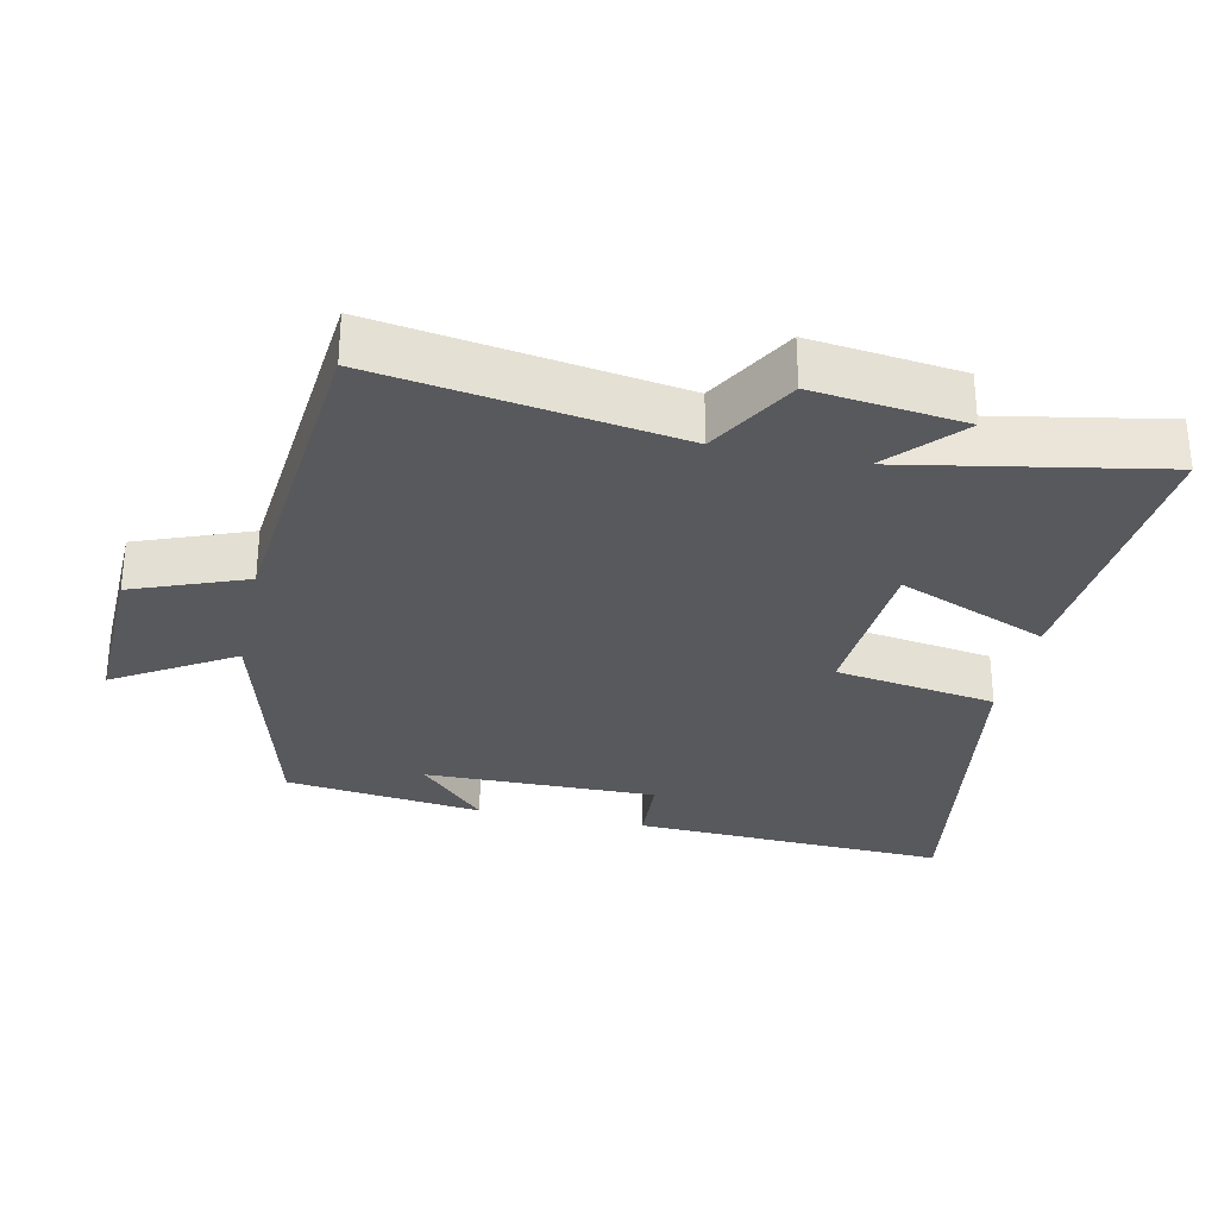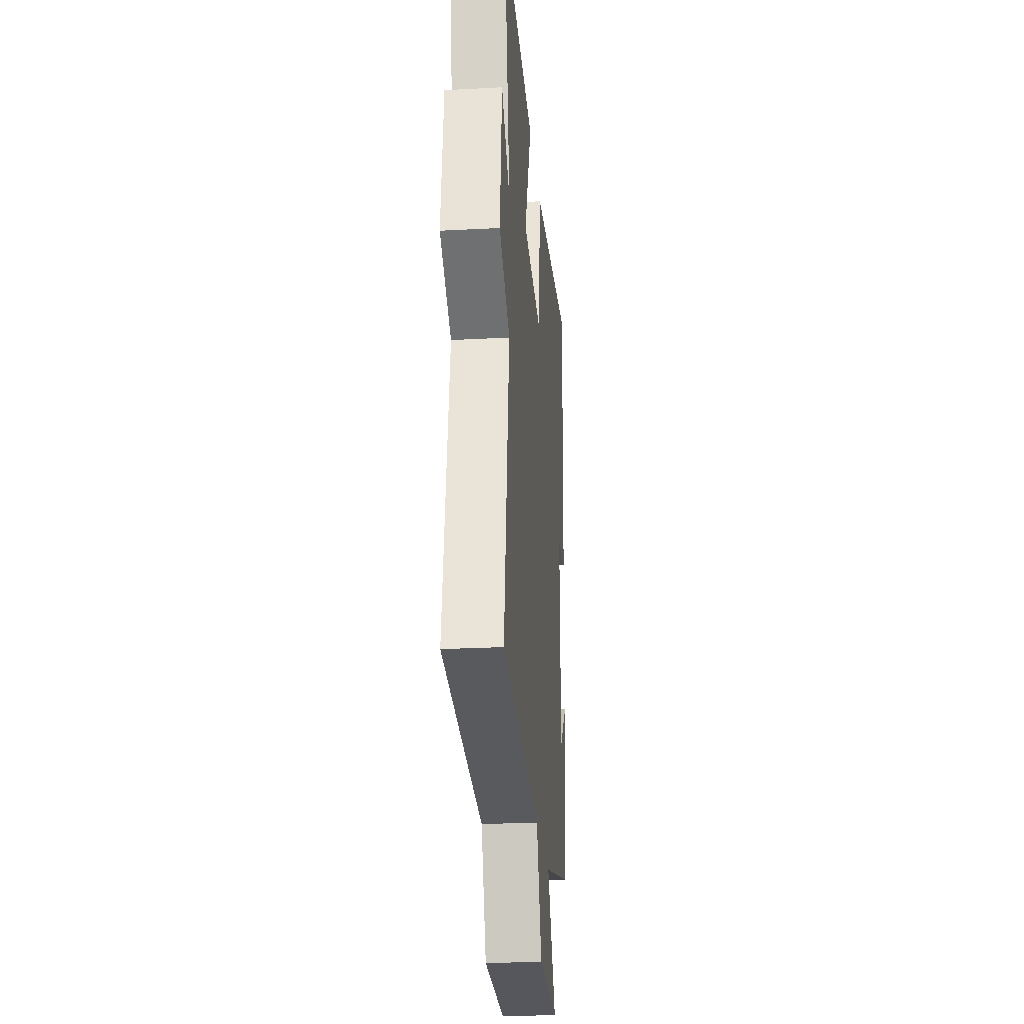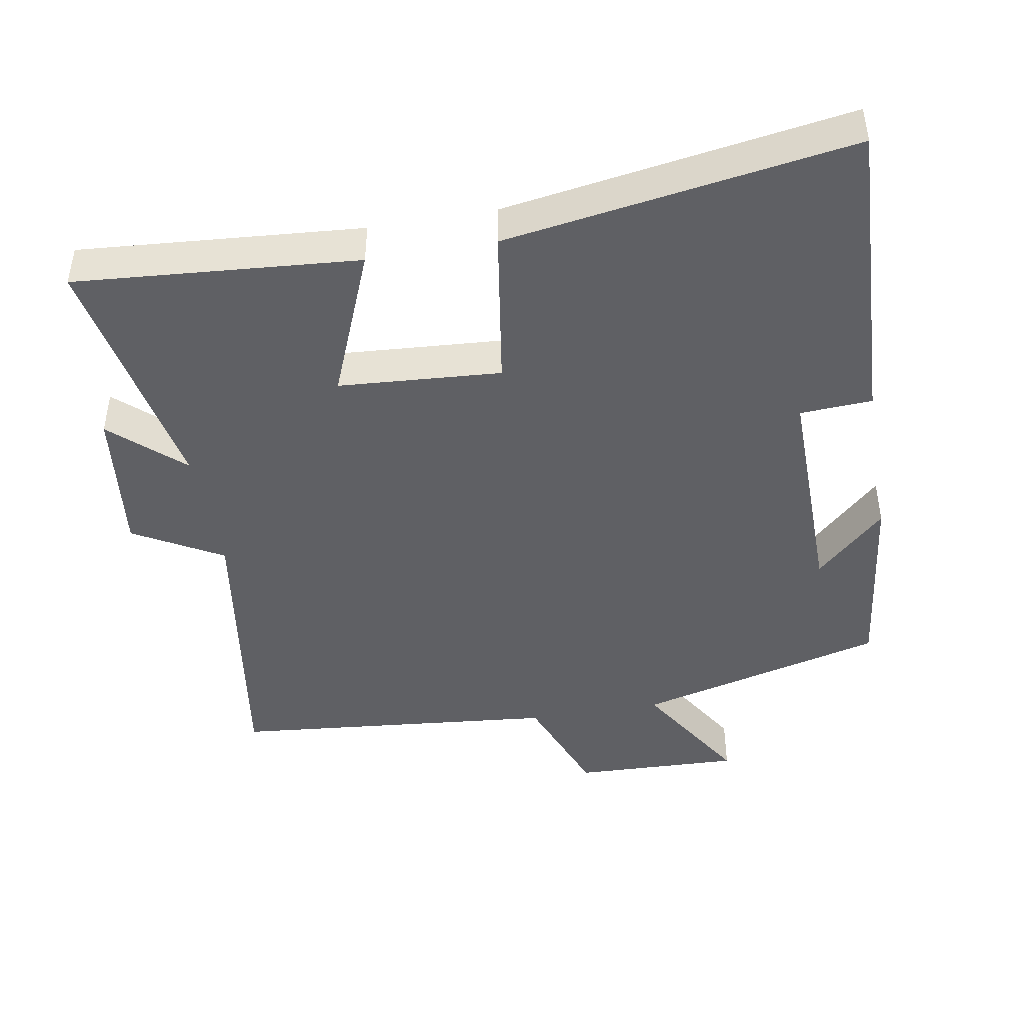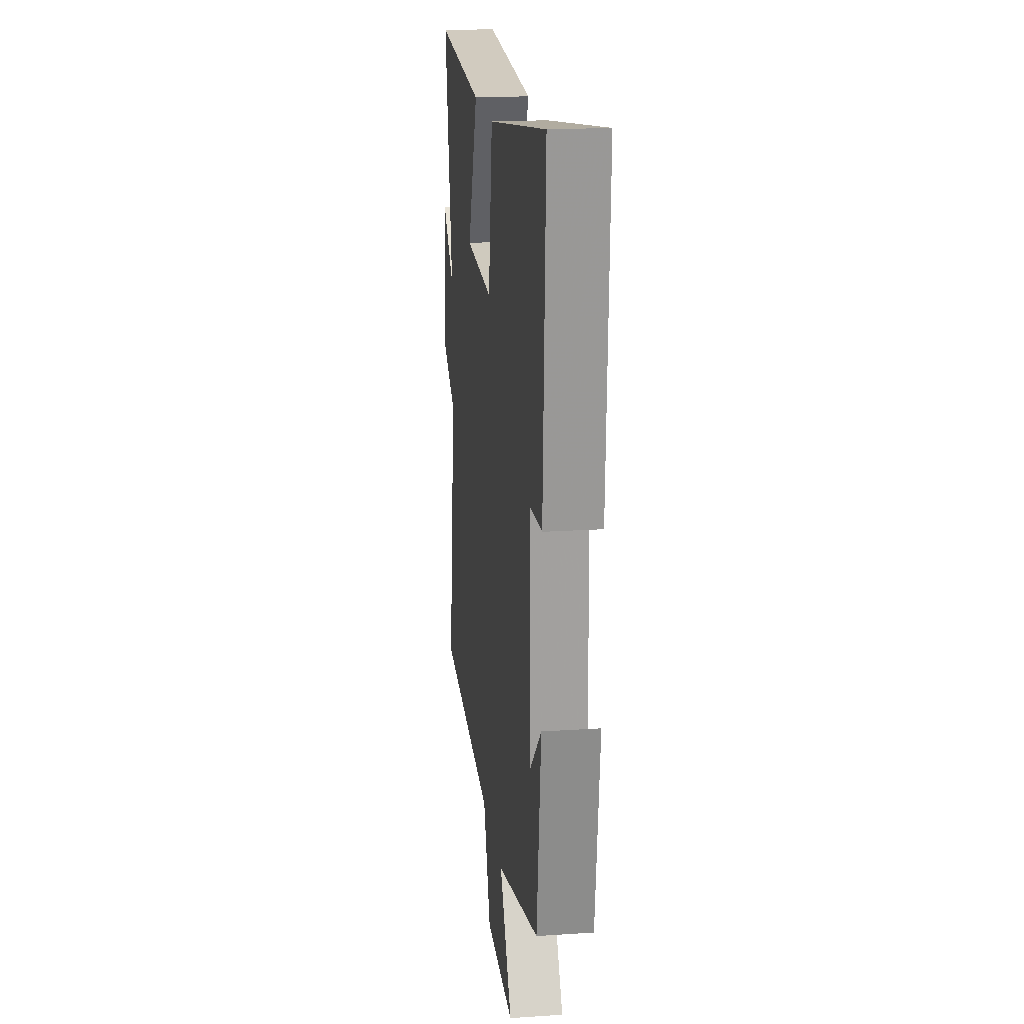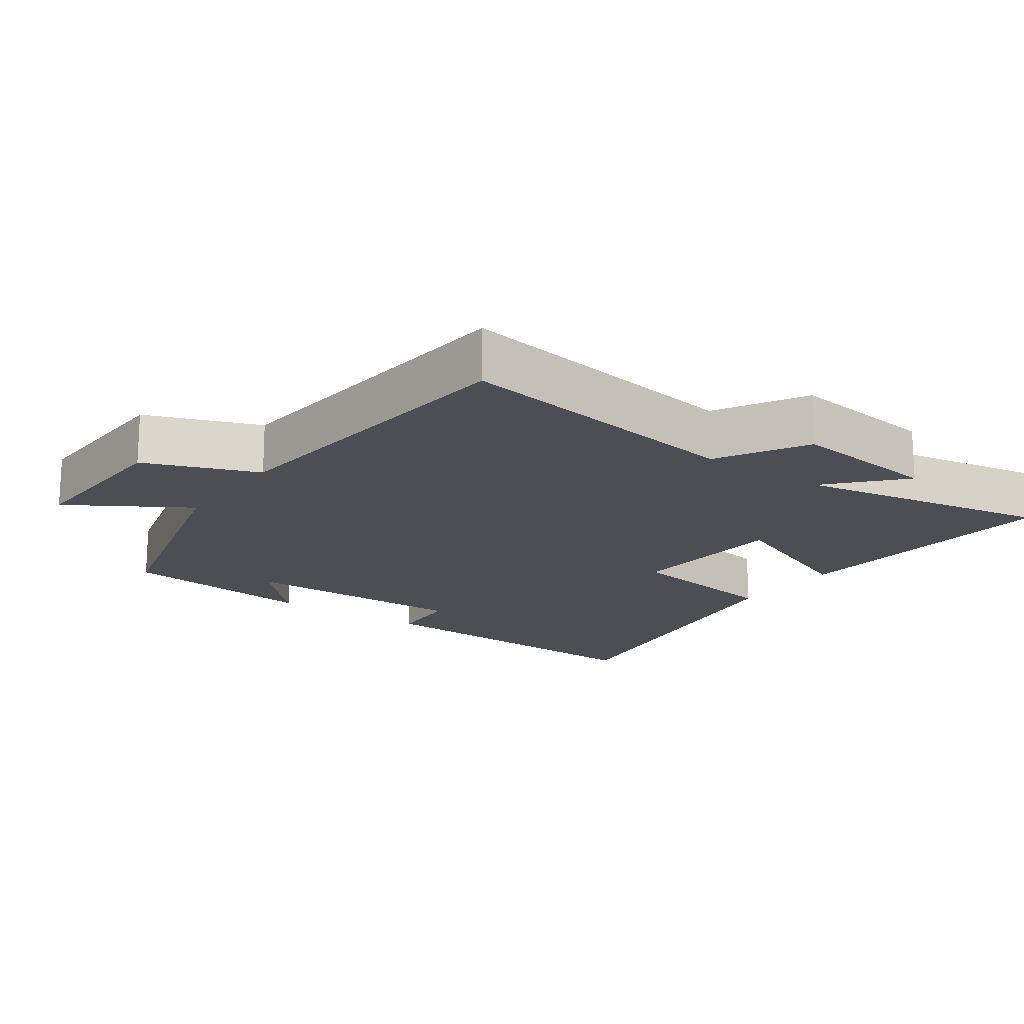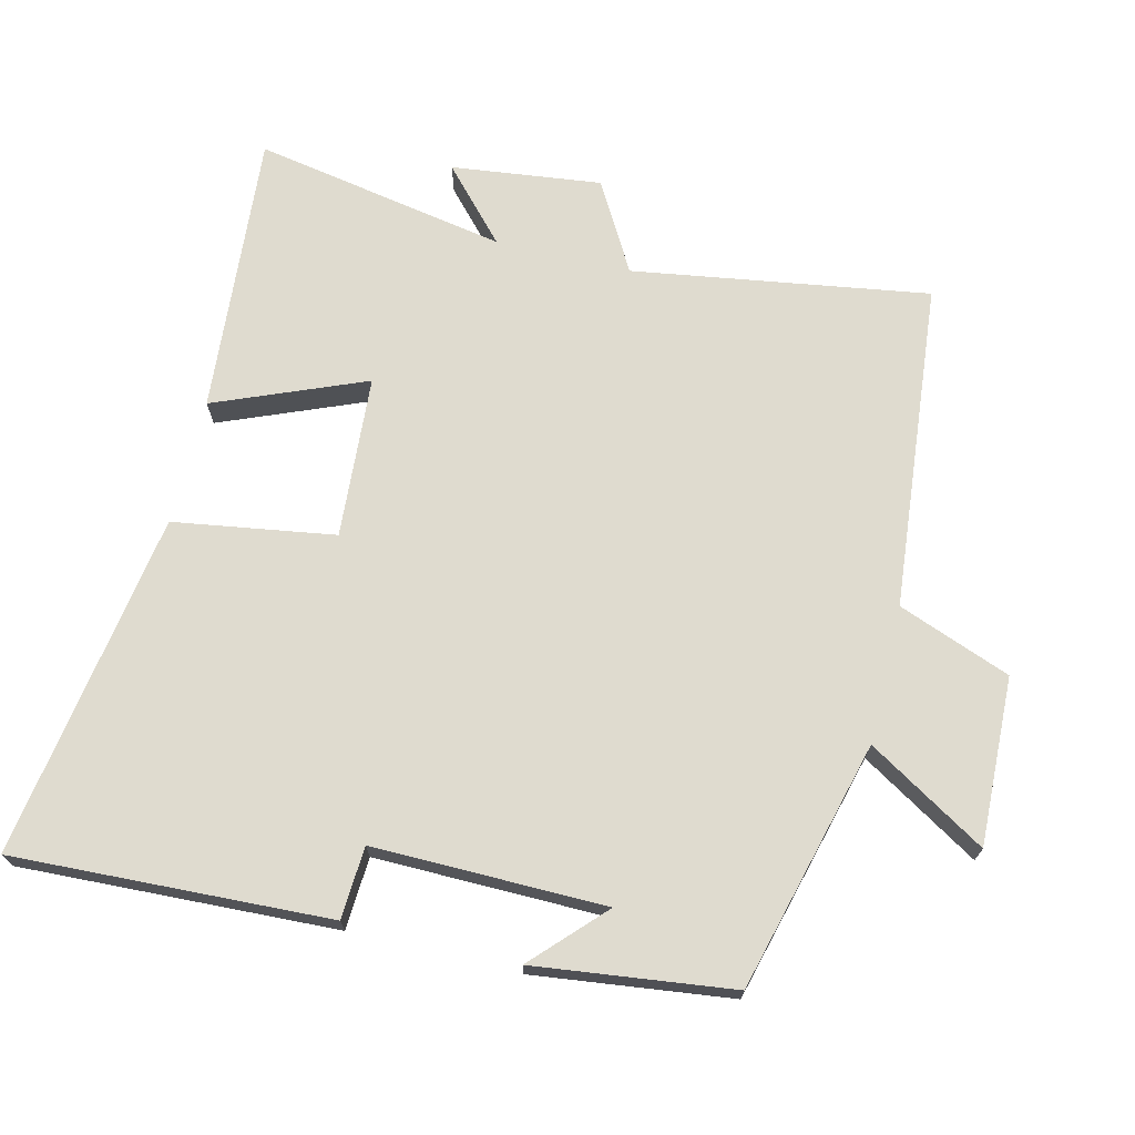
<metadata>
{"format":"obj","ext":"obj","renderer":"f3d","projection":"perspective","resolution":1024,"background":"white","views":[{"elev":-30.1,"azim":-102.1,"up":"+Y"},{"elev":-25.6,"azim":-85.1,"up":"+Z"},{"elev":-44.6,"azim":9.9,"up":"+Y"},{"elev":19.2,"azim":82.9,"up":"+Z"},{"elev":-17.4,"azim":-125.4,"up":"+Y"},{"elev":70.5,"azim":103.6,"up":"+Y"}]}
</metadata>
<code>
v 0.465 0.07 -0.405
v 0.106 0.07 -0.5
v 0.21 0.07 -0.67
v -0.032 0.07 -0.662
v -0.094 0.07 -0.5
v -0.566 0.07 -0.455
v -0.5 0.07 -0.029
v -0.628 0.07 0.044
v -0.602 0.07 0.26
v -0.5 0.07 0.167
v -0.567 0.07 0.532
v -0.16 0.07 0.5
v -0.248 0.07 0.284
v -0.014 0.07 0.268
v 0.022 0.07 0.5
v 0.52 0.07 0.579
v 0.5 0.07 0.124
v 0.396 0.07 0.118
v 0.4 0.07 -0.216
v 0.5 0.07 -0.12
v 0.465 0 -0.405
v 0.106 0 -0.5
v 0.21 0 -0.67
v -0.032 0 -0.662
v -0.094 0 -0.5
v -0.566 0 -0.455
v -0.5 0 -0.029
v -0.628 0 0.044
v -0.602 0 0.26
v -0.5 0 0.167
v -0.567 0 0.532
v -0.16 0 0.5
v -0.248 0 0.284
v -0.014 0 0.268
v 0.022 0 0.5
v 0.52 0 0.579
v 0.5 0 0.124
v 0.396 0 0.118
v 0.4 0 -0.216
v 0.5 0 -0.12
f 19 20 1 2
f 18 19 2
f 15 16 17 18
f 14 15 18 2
f 13 14 2
f 10 11 12 13
f 10 13 2
f 7 8 9 10
f 7 10 2 3
f 5 6 7
f 5 7 3
f 3 4 5
f 22 21 40 39
f 22 39 38
f 38 37 36 35
f 22 38 35 34
f 22 34 33
f 33 32 31 30
f 22 33 30
f 30 29 28 27
f 23 22 30 27
f 27 26 25
f 23 27 25
f 25 24 23
f 1 21 22 2
f 2 22 23 3
f 3 23 24 4
f 4 24 25 5
f 5 25 26 6
f 6 26 27 7
f 7 27 28 8
f 8 28 29 9
f 9 29 30 10
f 10 30 31 11
f 11 31 32 12
f 12 32 33 13
f 13 33 34 14
f 14 34 35 15
f 15 35 36 16
f 16 36 37 17
f 17 37 38 18
f 18 38 39 19
f 19 39 40 20
f 20 40 21 1

</code>
